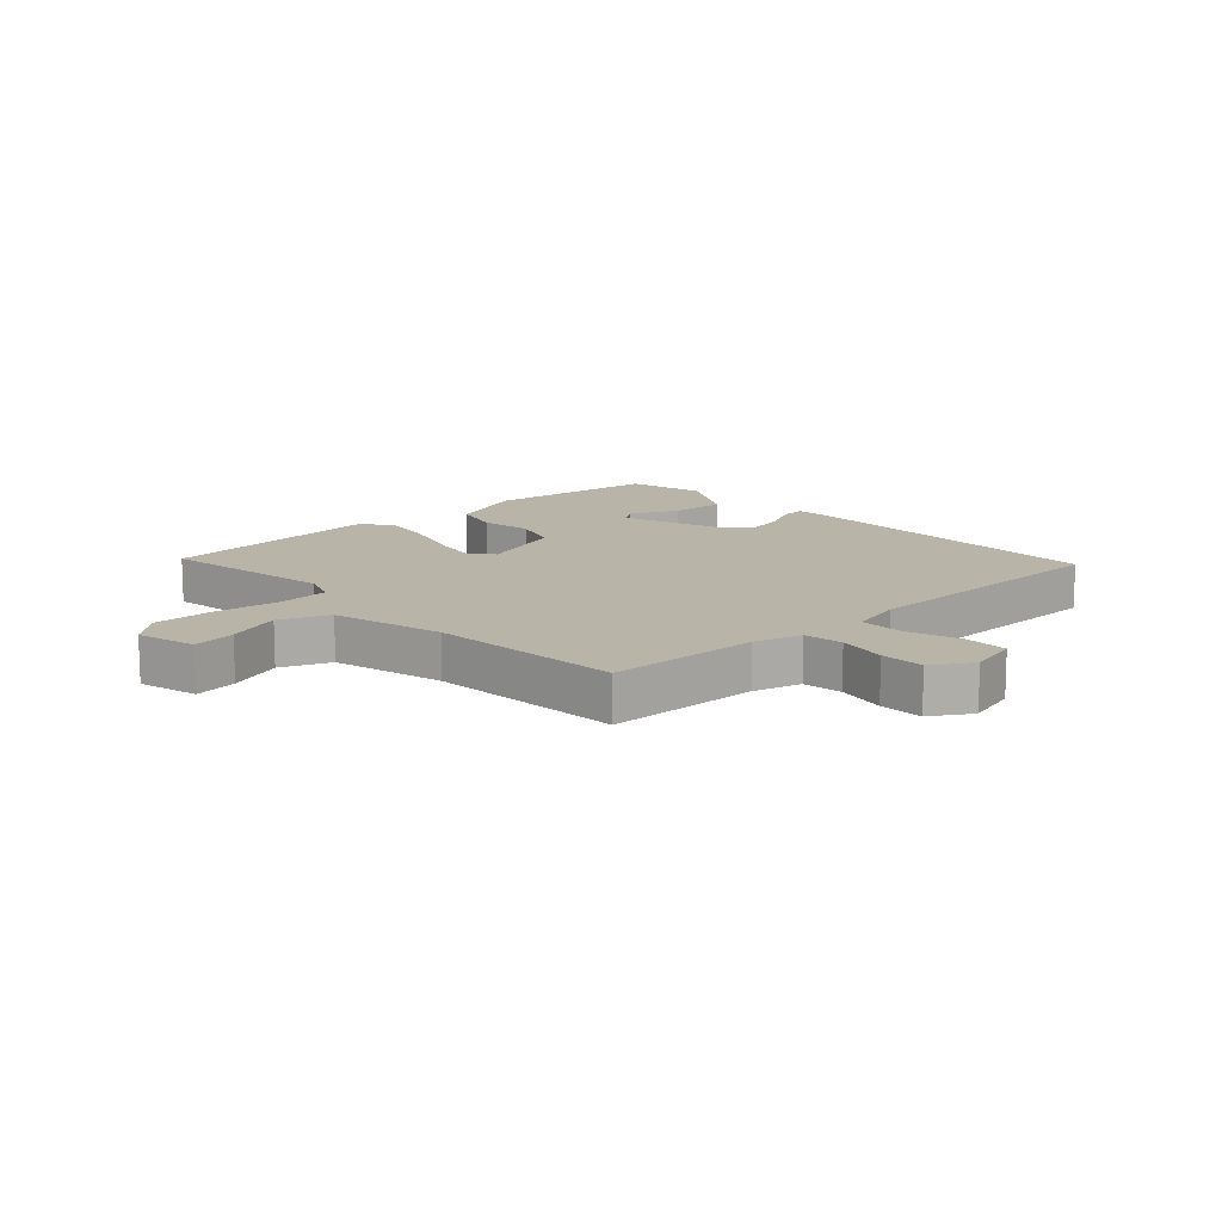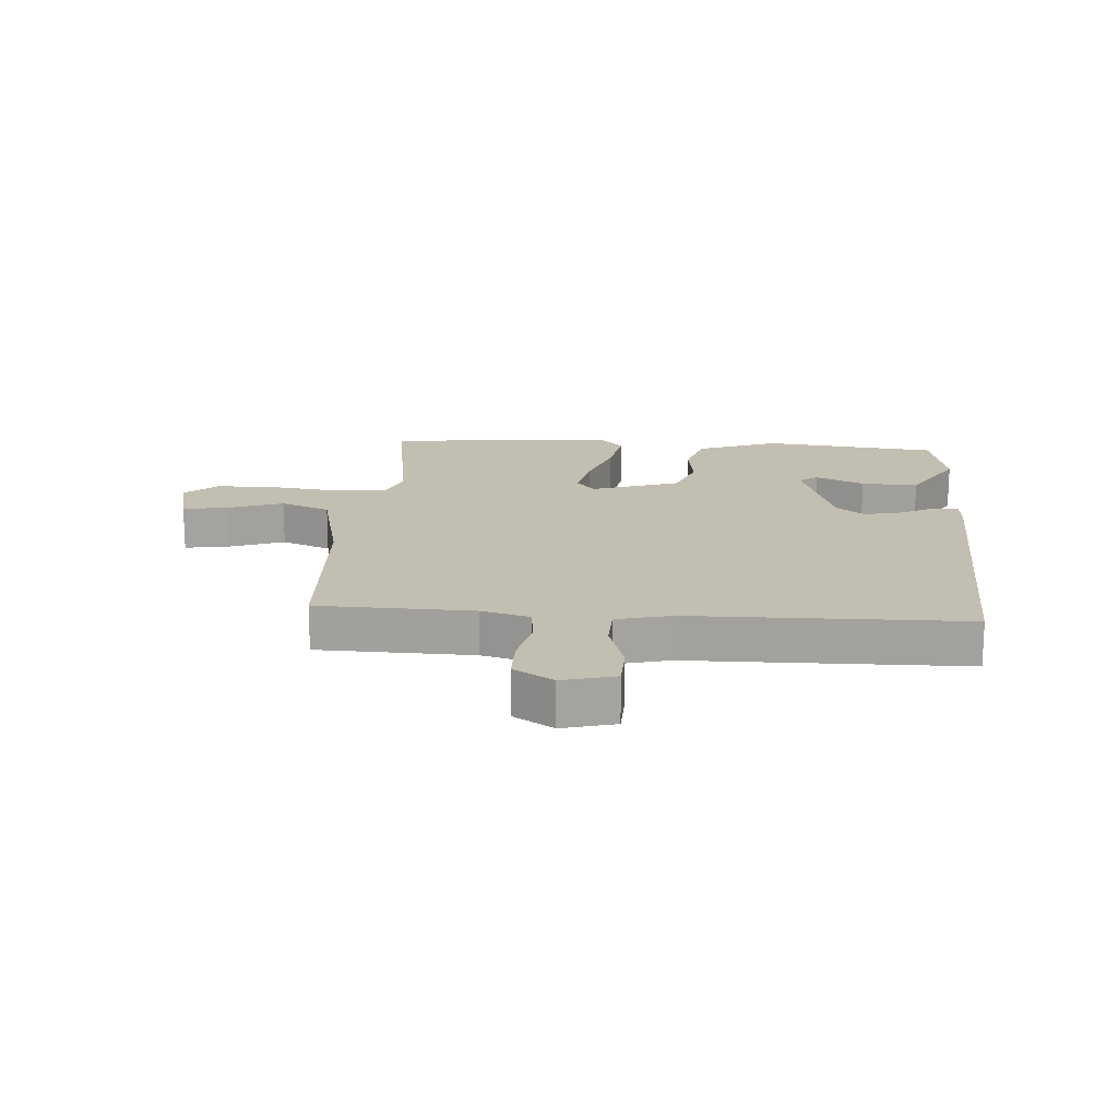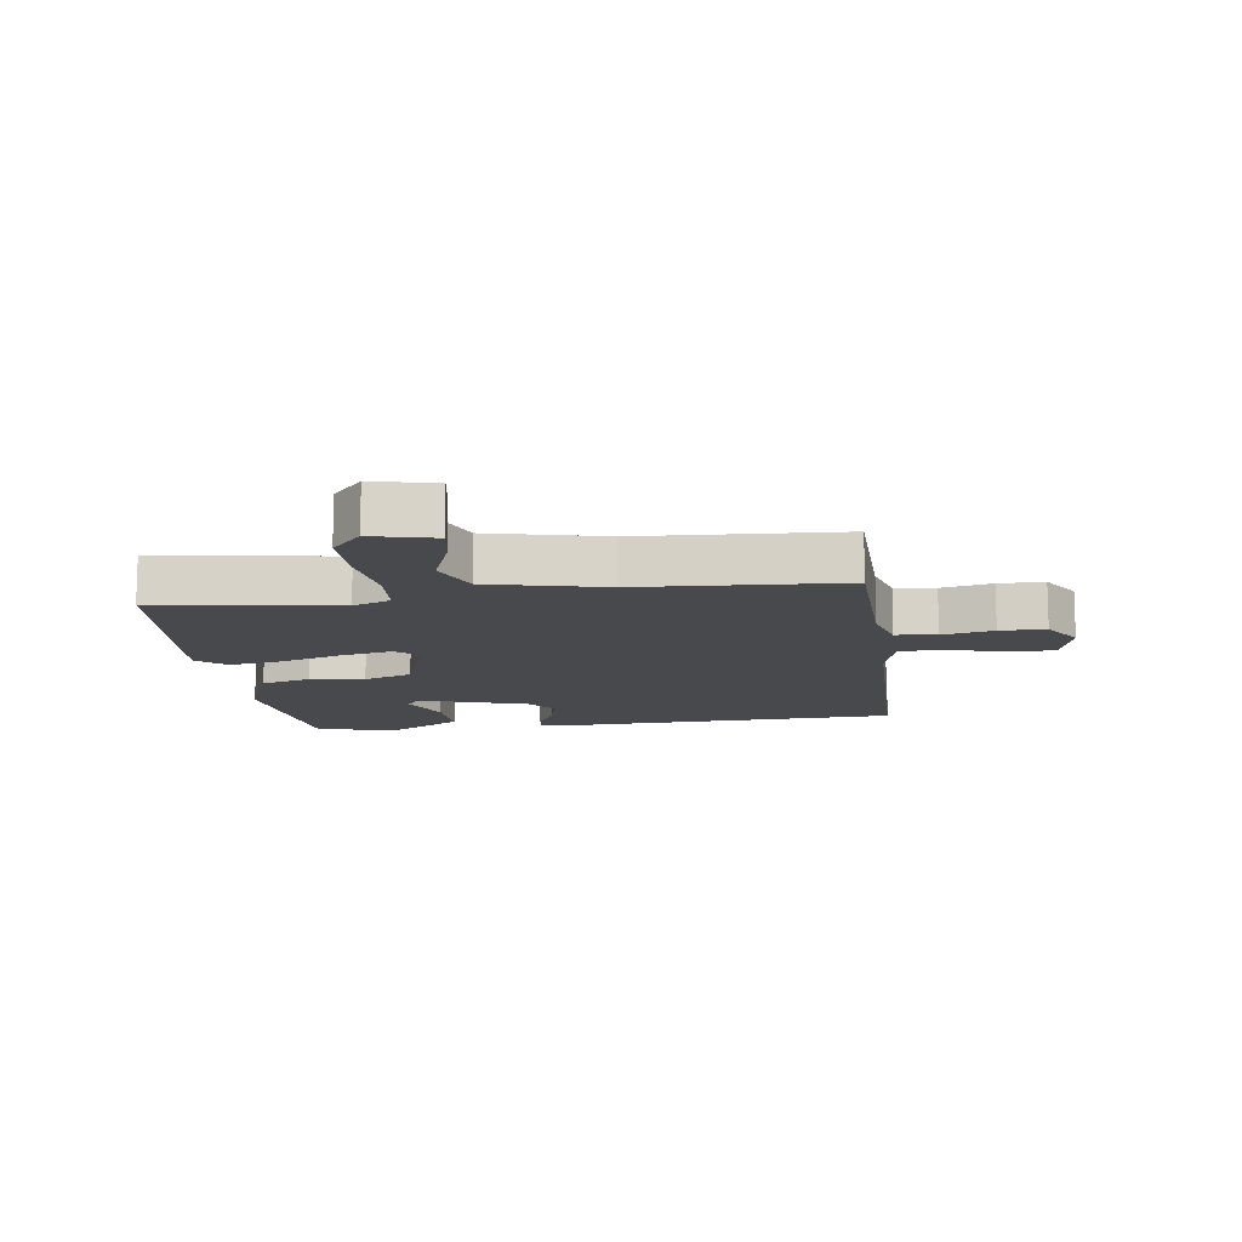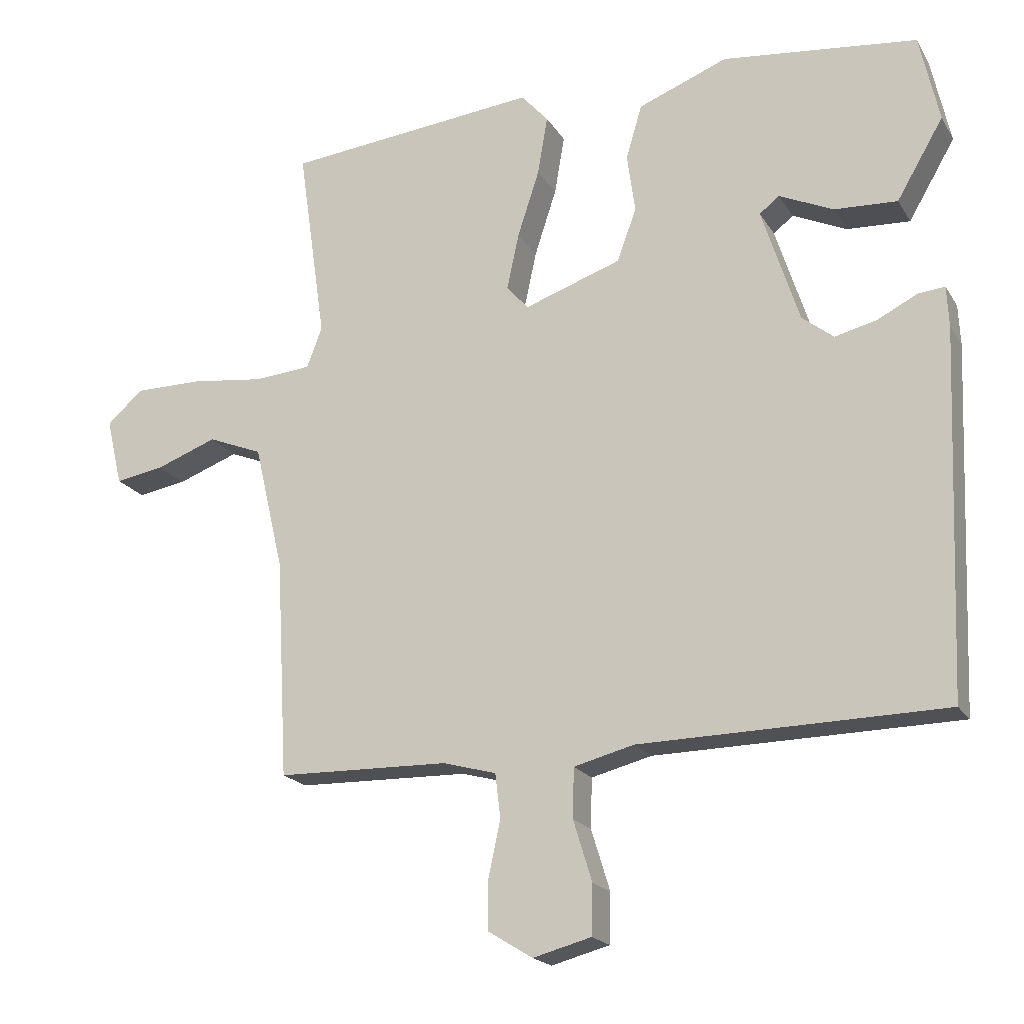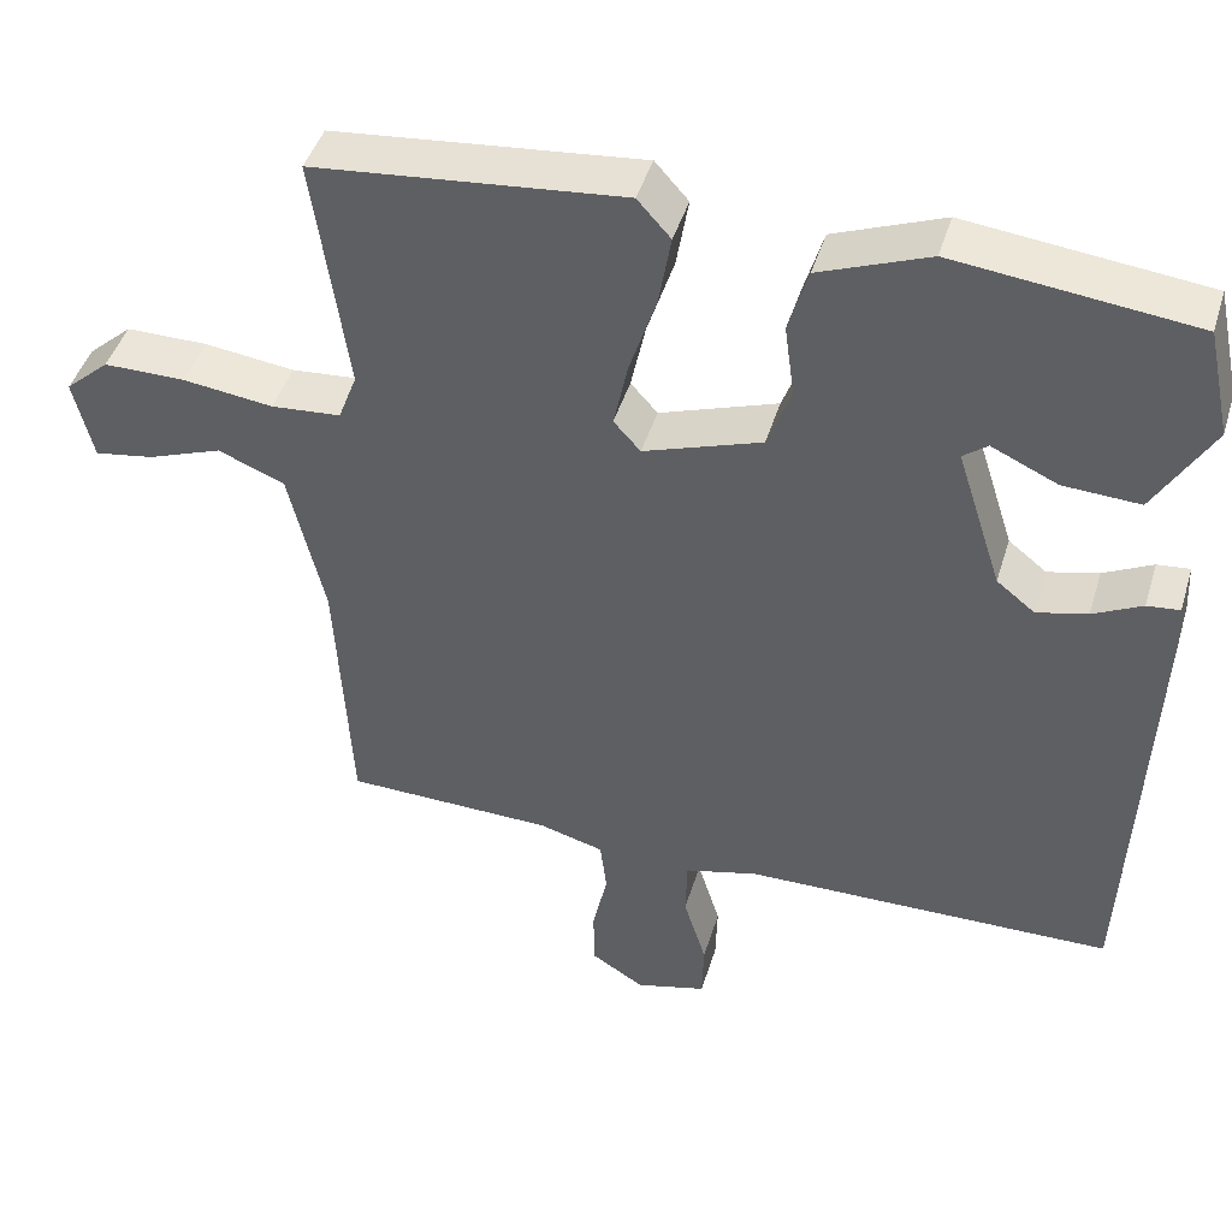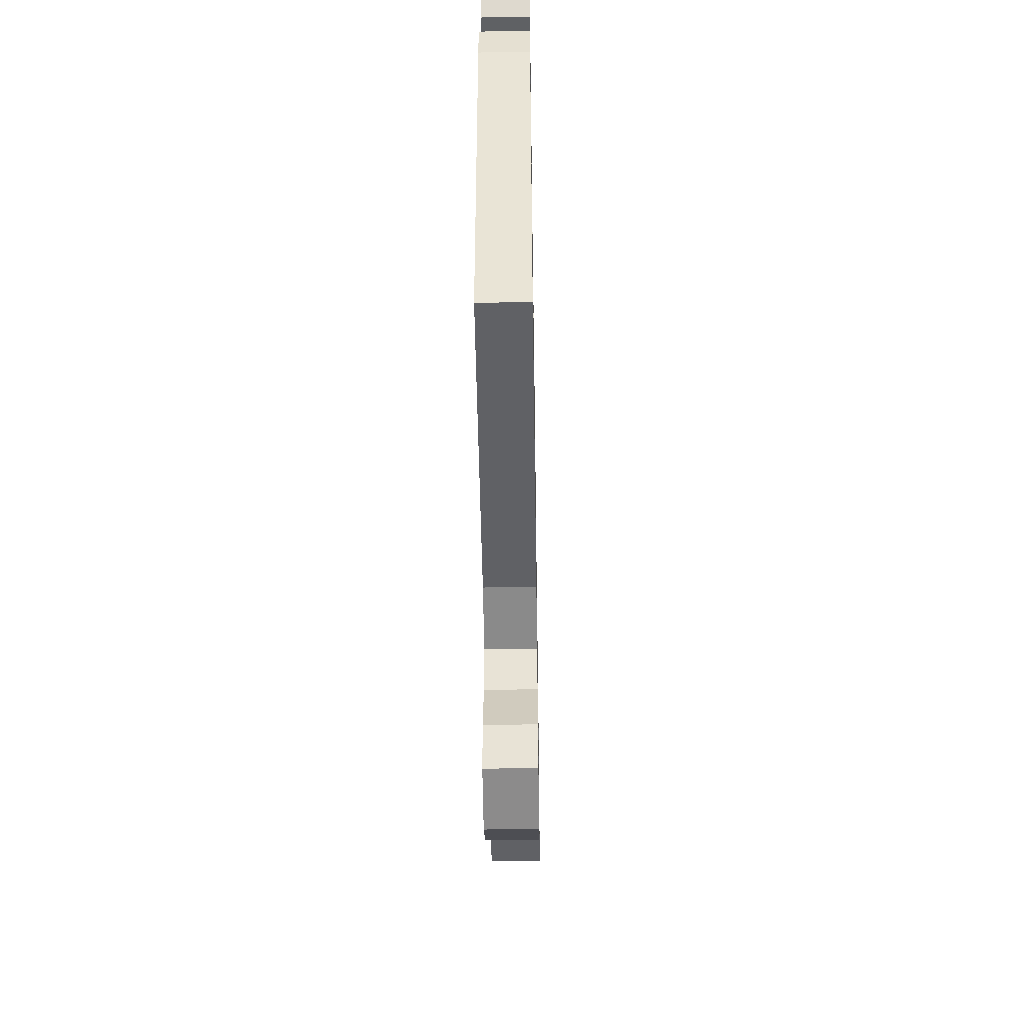
<metadata>
{"format":"obj","ext":"obj","renderer":"f3d","projection":"perspective","resolution":1024,"background":"white","views":[{"elev":13.0,"azim":136.8,"up":"+Y"},{"elev":17.3,"azim":-175.8,"up":"+Y"},{"elev":-12.4,"azim":97.7,"up":"+Y"},{"elev":-19.5,"azim":-157.3,"up":"+Z"},{"elev":44.6,"azim":-163.4,"up":"+Z"},{"elev":-49.2,"azim":-89.1,"up":"+Z"}]}
</metadata>
<code>
v -0.5 0.07 -0.5
v -0.522 0.07 0.043
v -0.519 0.07 0.104
v -0.479 0.07 0.1
v -0.419 0.07 0.07
v -0.357 0.07 0.055
v -0.31 0.07 0.092
v -0.254 0.07 0.267
v -0.284 0.07 0.29
v -0.365 0.07 0.253
v -0.459 0.07 0.248
v -0.529 0.07 0.367
v -0.5 0.07 0.5
v -0.208 0.07 0.533
v -0.074 0.07 0.481
v -0.05 0.07 0.4
v -0.062 0.07 0.311
v -0.033 0.07 0.232
v 0.112 0.07 0.182
v 0.145 0.07 0.219
v 0.127 0.07 0.303
v 0.094 0.07 0.404
v 0.079 0.07 0.492
v 0.12 0.07 0.538
v 0.5 0.07 0.5
v 0.458 0.07 0.206
v 0.481 0.07 0.145
v 0.567 0.07 0.138
v 0.678 0.07 0.152
v 0.779 0.07 0.152
v 0.833 0.07 0.104
v 0.809 0.07 0.003
v 0.736 0.07 0.015
v 0.644 0.07 0.049
v 0.562 0.07 0.016
v 0.518 0.07 -0.172
v 0.5 0.07 -0.5
v 0.243 0.07 -0.506
v 0.163 0.07 -0.528
v 0.155 0.07 -0.594
v 0.173 0.07 -0.677
v 0.173 0.07 -0.751
v 0.107 0.07 -0.792
v 0.02 0.07 -0.769
v 0.018 0.07 -0.695
v 0.046 0.07 -0.604
v 0.044 0.07 -0.53
v -0.046 0.07 -0.507
v -0.5 0 -0.5
v -0.522 0 0.043
v -0.519 0 0.104
v -0.479 0 0.1
v -0.419 0 0.07
v -0.357 0 0.055
v -0.31 0 0.092
v -0.254 0 0.267
v -0.284 0 0.29
v -0.365 0 0.253
v -0.459 0 0.248
v -0.529 0 0.367
v -0.5 0 0.5
v -0.208 0 0.533
v -0.074 0 0.481
v -0.05 0 0.4
v -0.062 0 0.311
v -0.033 0 0.232
v 0.112 0 0.182
v 0.145 0 0.219
v 0.127 0 0.303
v 0.094 0 0.404
v 0.079 0 0.492
v 0.12 0 0.538
v 0.5 0 0.5
v 0.458 0 0.206
v 0.481 0 0.145
v 0.567 0 0.138
v 0.678 0 0.152
v 0.779 0 0.152
v 0.833 0 0.104
v 0.809 0 0.003
v 0.736 0 0.015
v 0.644 0 0.049
v 0.562 0 0.016
v 0.518 0 -0.172
v 0.5 0 -0.5
v 0.243 0 -0.506
v 0.163 0 -0.528
v 0.155 0 -0.594
v 0.173 0 -0.677
v 0.173 0 -0.751
v 0.107 0 -0.792
v 0.02 0 -0.769
v 0.018 0 -0.695
v 0.046 0 -0.604
v 0.044 0 -0.53
v -0.046 0 -0.507
f 44 45 46
f 43 44 46
f 42 43 46
f 41 42 46
f 40 41 46
f 39 40 46 47
f 38 39 47 48
f 48 1 2
f 38 48 2
f 37 38 2
f 36 37 2
f 32 33 34
f 31 32 34
f 30 31 34
f 29 30 34
f 28 29 34
f 27 28 34 35
f 24 25 26
f 23 24 26
f 22 23 26
f 21 22 26
f 20 21 26 27
f 27 35 36
f 20 27 36
f 19 20 36
f 15 16 17
f 14 15 17
f 13 14 17
f 12 13 17
f 12 17 18
f 9 10 11 12
f 9 12 18 19
f 2 3 4 5
f 2 5 6
f 36 2 6
f 8 9 19 36
f 7 8 36
f 6 7 36
f 94 93 92
f 94 92 91
f 94 91 90
f 94 90 89
f 94 89 88
f 95 94 88 87
f 96 95 87 86
f 50 49 96
f 50 96 86
f 50 86 85
f 50 85 84
f 82 81 80
f 82 80 79
f 82 79 78
f 82 78 77
f 82 77 76
f 83 82 76 75
f 74 73 72
f 74 72 71
f 74 71 70
f 74 70 69
f 75 74 69 68
f 84 83 75
f 84 75 68
f 84 68 67
f 65 64 63
f 65 63 62
f 65 62 61
f 65 61 60
f 66 65 60
f 60 59 58 57
f 67 66 60 57
f 53 52 51 50
f 54 53 50
f 54 50 84
f 84 67 57 56
f 84 56 55
f 84 55 54
f 1 49 50 2
f 2 50 51 3
f 3 51 52 4
f 4 52 53 5
f 5 53 54 6
f 6 54 55 7
f 7 55 56 8
f 8 56 57 9
f 9 57 58 10
f 10 58 59 11
f 11 59 60 12
f 12 60 61 13
f 13 61 62 14
f 14 62 63 15
f 15 63 64 16
f 16 64 65 17
f 17 65 66 18
f 18 66 67 19
f 19 67 68 20
f 20 68 69 21
f 21 69 70 22
f 22 70 71 23
f 23 71 72 24
f 24 72 73 25
f 25 73 74 26
f 26 74 75 27
f 27 75 76 28
f 28 76 77 29
f 29 77 78 30
f 30 78 79 31
f 31 79 80 32
f 32 80 81 33
f 33 81 82 34
f 34 82 83 35
f 35 83 84 36
f 36 84 85 37
f 37 85 86 38
f 38 86 87 39
f 39 87 88 40
f 40 88 89 41
f 41 89 90 42
f 42 90 91 43
f 43 91 92 44
f 44 92 93 45
f 45 93 94 46
f 46 94 95 47
f 47 95 96 48
f 48 96 49 1

</code>
